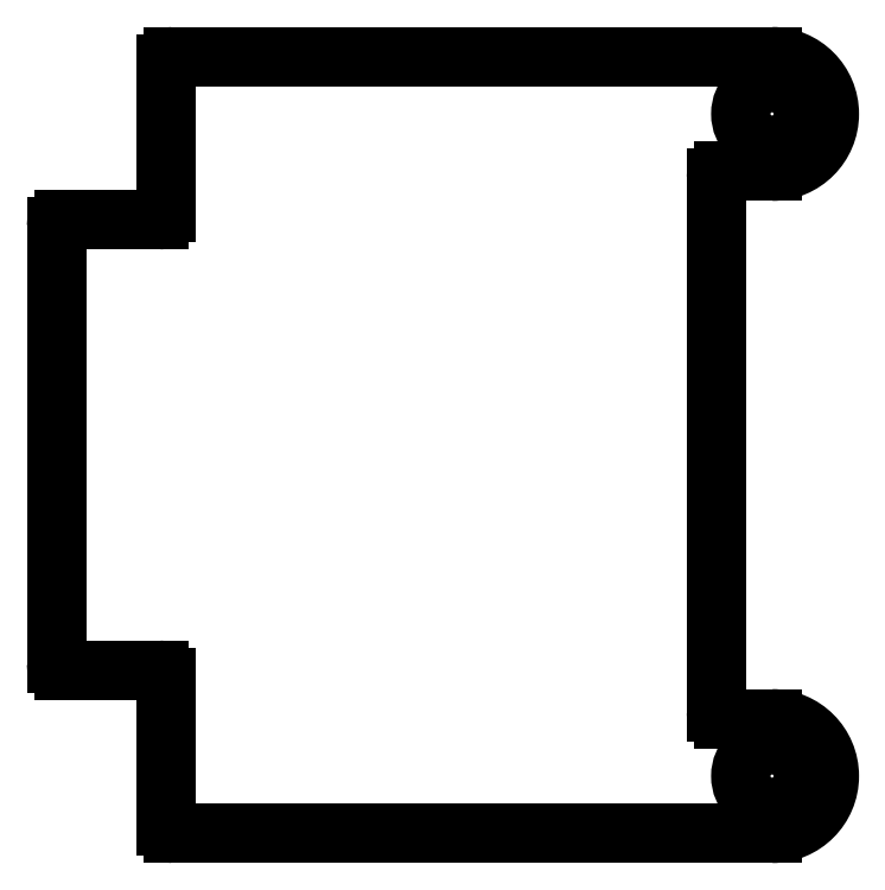
<metadata>
{"format":"dxf","ext":"dxf","renderer":"ezdxf+matplotlib","layout":"modelspace","background":"white","min_lineweight":24,"dpi":150}
</metadata>
<code>
0
SECTION
2
ENTITIES
0
ARC
8
0
10
-66.12
20
-46.48
30
4.47e-09
40
0.25
210
0
220
0
230
1
50
180
51
270
0
LINE
8
0
10
-66.12
20
-46.73
30
4.47e-09
11
-45.1
21
-46.73
31
-1.267e-07
0
ARC
8
0
10
-45.1
20
-44.72
30
2.922e-06
40
2.01
210
0
220
-6.524e-08
230
1
50
-90
51
90
0
LINE
8
0
10
-45.1
20
-42.71
30
4.47e-09
11
-46.81
21
-42.71
31
4.47e-09
0
ARC
8
0
10
-46.81
20
-42.46
30
4.47e-09
40
0.25
210
0
220
0
230
1
50
180
51
270
0
LINE
8
0
10
-47.06
20
-42.46
30
4.47e-09
11
-47.06
21
-23.75
31
4.47e-09
0
ARC
8
0
10
-46.81
20
-23.75
30
4.47e-09
40
0.25
210
0
220
-0
230
1
50
90
51
180
0
LINE
8
0
10
-46.81
20
-23.5
30
4.47e-09
11
-45.1
21
-23.5
31
-1.267e-07
0
ARC
8
0
10
-45.1
20
-21.49
30
1.407e-06
40
2.01
210
0
220
-6.524e-08
230
1
50
-90
51
90
0
LINE
8
0
10
-45.1
20
-19.48
30
4.47e-09
11
-66.12
21
-19.48
31
4.47e-09
0
ARC
8
0
10
-66.12
20
-19.73
30
4.47e-09
40
0.25
210
0
220
-0
230
1
50
90
51
180
0
LINE
8
0
10
-66.37
20
-19.73
30
4.47e-09
11
-66.37
21
-24.96
31
4.47e-09
0
ARC
8
0
10
-66.62
20
-24.96
30
4.47e-09
40
0.25
210
0
220
0
230
1
50
-90
51
0
0
LINE
8
0
10
-66.62
20
-25.21
30
4.47e-09
11
-69.96
21
-25.21
31
4.47e-09
0
ARC
8
0
10
-69.96
20
-25.46
30
4.47e-09
40
0.25
210
0
220
8.882e-15
230
1
50
90
51
180
0
LINE
8
0
10
-70.21
20
-25.46
30
4.47e-09
11
-70.21
21
-40.76
31
4.47e-09
0
ARC
8
0
10
-69.96
20
-40.76
30
4.47e-09
40
0.25
210
-8.882e-15
220
0
230
1
50
180
51
270
0
LINE
8
0
10
-69.96
20
-41.01
30
4.47e-09
11
-66.62
21
-41.01
31
4.47e-09
0
ARC
8
0
10
-66.62
20
-41.26
30
4.47e-09
40
0.25
210
0
220
0
230
1
50
0
51
90
0
LINE
8
0
10
-66.37
20
-41.26
30
4.47e-09
11
-66.37
21
-46.48
31
4.47e-09
0
CIRCLE
8
0
10
-45.1
20
-44.72
30
4.47e-09
40
1.1
210
1.084e-17
220
2.832e-24
230
1
0
CIRCLE
8
0
10
-45.1
20
-21.49
30
4.47e-09
40
1.1
210
1.084e-17
220
2.832e-24
230
1
0
ENDSEC
0
EOF

</code>
